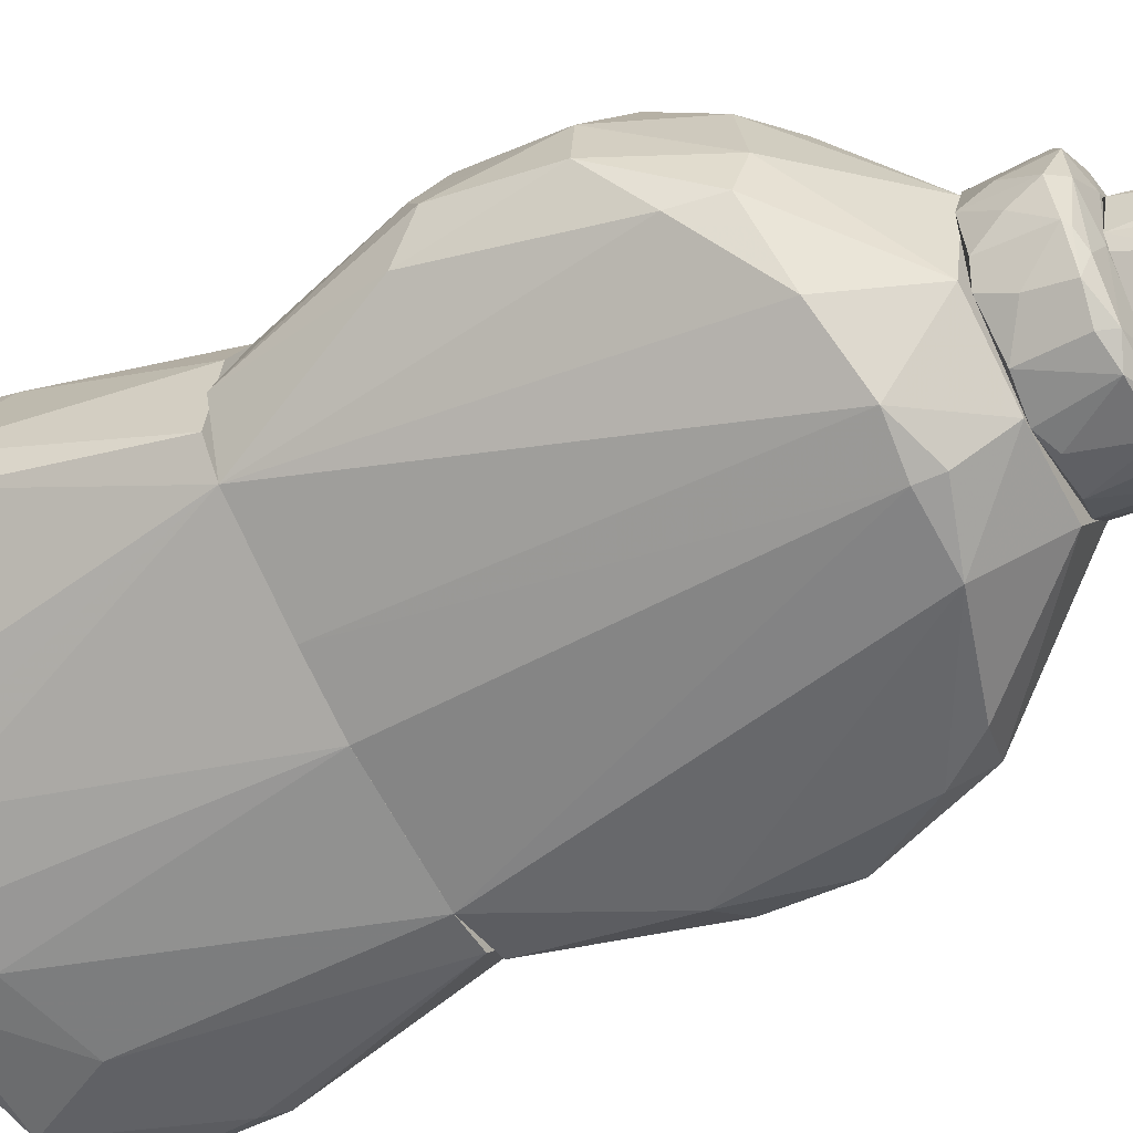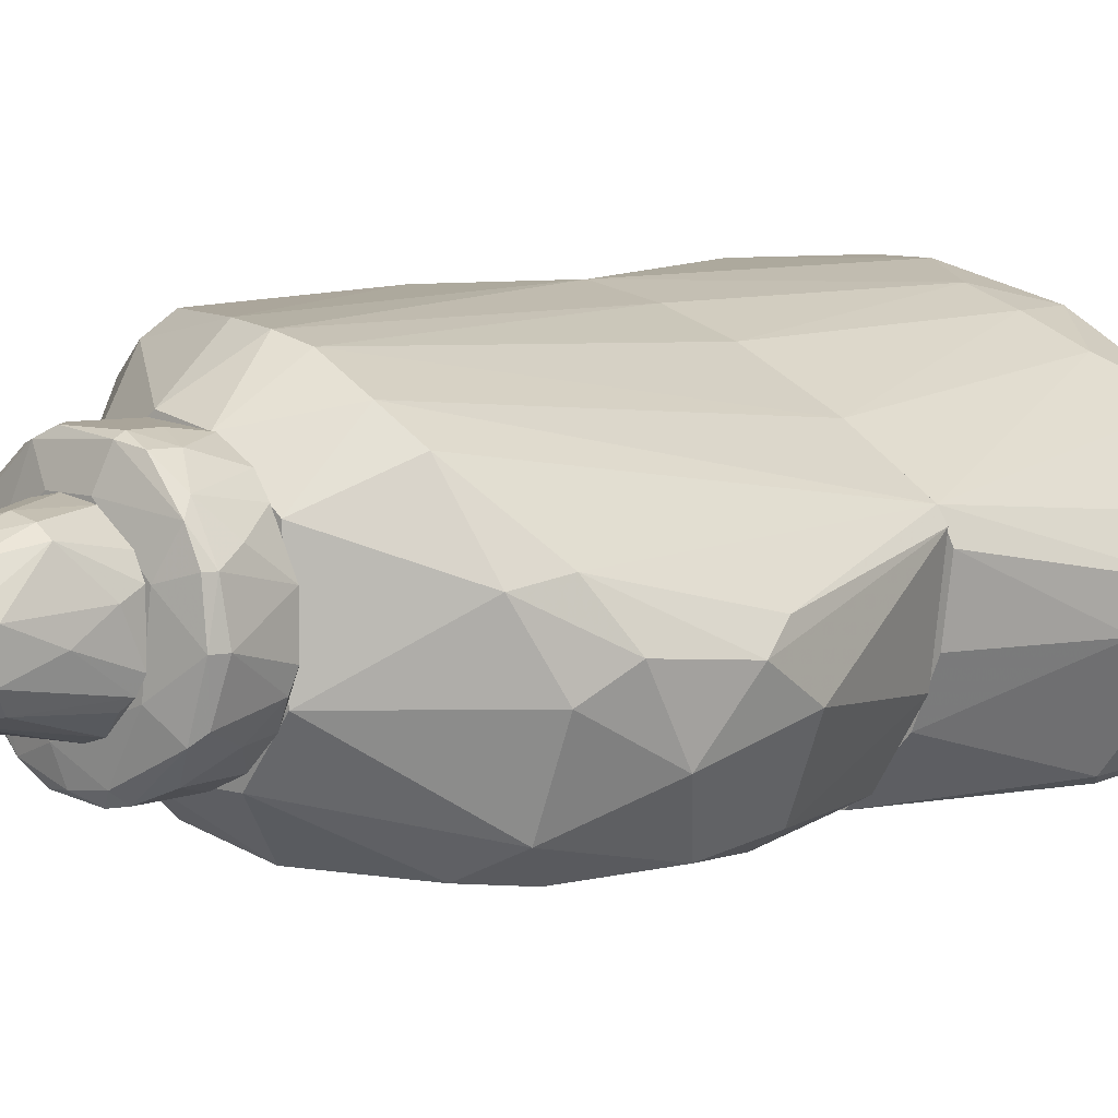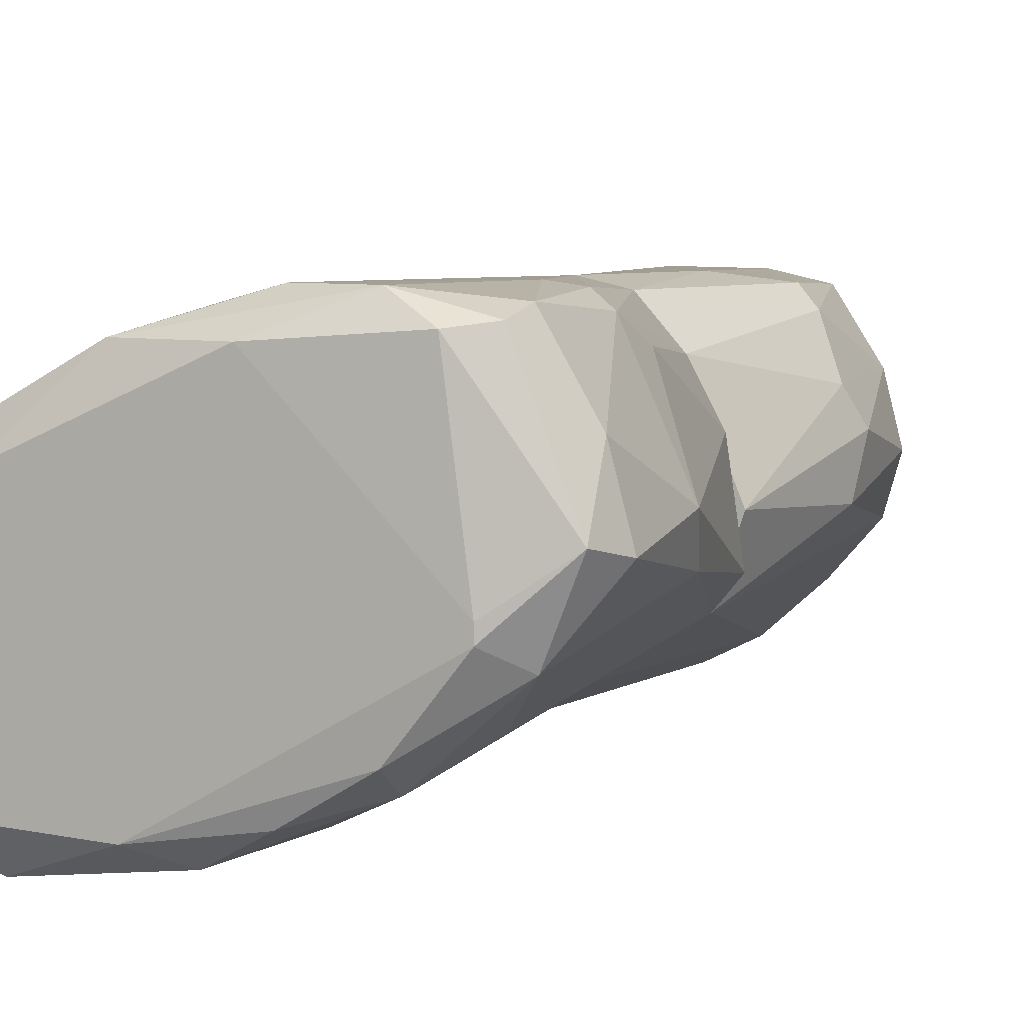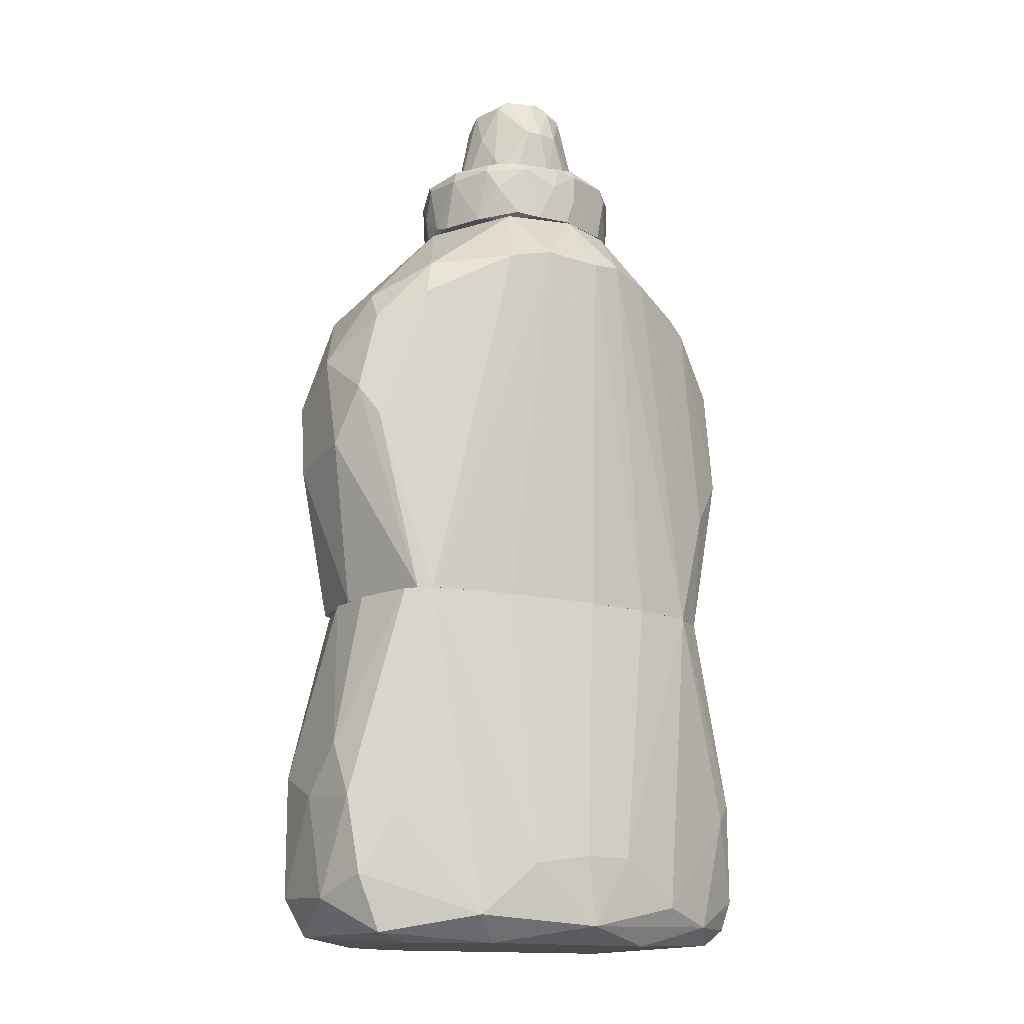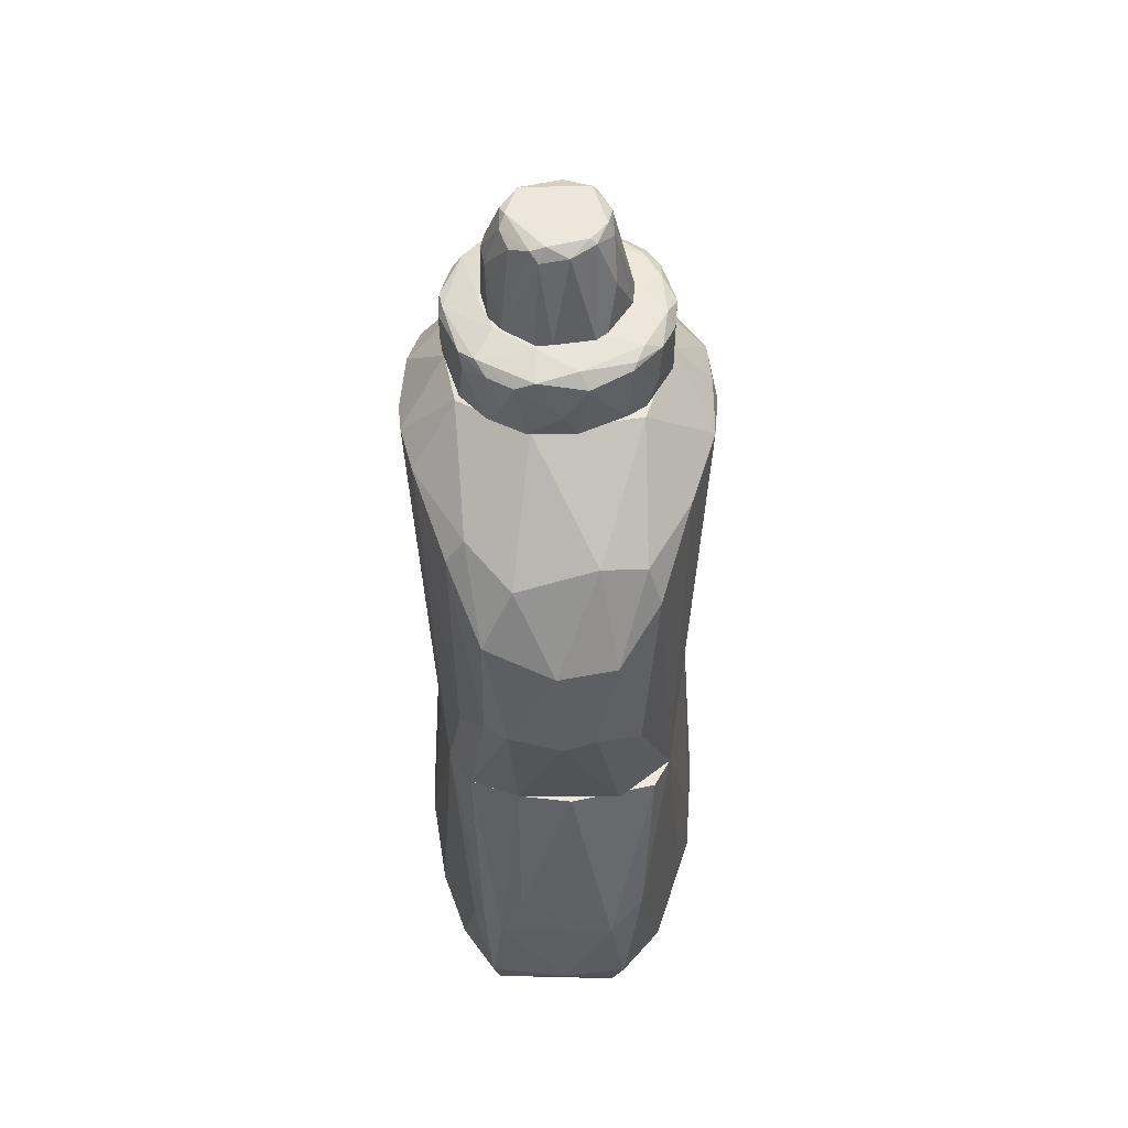
<metadata>
{"format":"obj","ext":"obj","renderer":"f3d","projection":"perspective","resolution":1024,"background":"white","views":[{"elev":-50.4,"azim":-60.2,"up":"+Y"},{"elev":7.6,"azim":43.2,"up":"+Y"},{"elev":5.9,"azim":-157.6,"up":"+Y"},{"elev":-14.9,"azim":125.4,"up":"+Z"},{"elev":51.6,"azim":-111.7,"up":"+Z"}]}
</metadata>
<code>
o convex_0
v 46.7 -11.32 -56.48
v -35.21 -3.558 -96.14
v -35.21 -0.9712 -96.14
v -41.24 -3.558 -25.43
v -18.82 32.64 -25.43
v 9.617 27.47 -92.68
v 24.28 -33.74 -90.96
v 25.14 -32.01 -25.43
v 38.93 7.639 -25.43
v -37.8 31.78 -85.78
v 44.11 -0.9777 -94.4
v -23.13 -21.67 -87.51
v -49 5.059 -84.92
v -6.758 -25.11 -25.43
v 38.93 -30.29 -86.64
v -40.37 25.74 -56.48
v 0.1401 -31.15 -90.09
v -30.9 29.19 -95.27
v 22.55 22.29 -80.61
v 7.029 25.74 -25.43
v -10.2 33.51 -88.36
v 21.69 -26.84 -96.14
v 48.42 -2.696 -83.2
v 35.49 -20.8 -25.43
v -38.65 13.68 -25.43
v 25.14 12.81 -96.14
v -49 8.502 -65.09
v 38.07 -31.15 -61.64
v 32.03 15.4 -90.96
v -40.37 -7.008 -90.96
v -36.93 -8.732 -25.43
v 2.719 30.92 -78.88
v -26.59 30.92 -25.43
v 17.38 -32.01 -25.43
v -11.07 -25.11 -94.4
v -46.42 6.784 -92.68
v 41.52 2.465 -25.43
v -36.06 32.65 -65.09
v 35.49 -27.7 -94.4
v 46.7 -13.91 -87.51
v -0.7162 -31.15 -79.74
v -47.27 0.747 -59.93
v -7.614 27.47 -96.14
v 49.28 -5.283 -67.68
v 24.28 17.13 -25.43
v -23.13 33.51 -91.82
v -45.55 17.98 -84.92
v 16.52 -33.74 -75.44
v -31.75 -15.63 -78.88
v 35.49 -32.88 -65.09
v 44.96 -19.08 -66.81
v 44.11 3.328 -70.26
v -20.55 -22.53 -76.29
v 7.029 -27.7 -96.14
v -39.52 30.05 -65.95
v -5.892 30.05 -25.43
v 39.8 -10.46 -25.43
v 36.34 -0.1154 -96.14
v -36.93 30.05 -91.82
v 12.2 27.47 -78.88
v -24 -17.35 -95.27
v -31.75 33.51 -68.54
v -10.2 -27.7 -78.88
v -33.49 23.16 -25.43
f 33 55 64
f 5 4 8
f 5 8 9
f 8 4 14
f 5 9 20
f 2 3 22
f 9 8 24
f 4 5 25
f 22 3 26
f 4 25 27
f 25 16 27
f 24 8 28
f 1 24 28
f 6 19 29
f 19 9 29
f 23 11 29
f 26 6 29
f 11 26 29
f 14 4 31
f 21 5 32
f 6 21 32
f 25 5 33
f 8 14 34
f 17 12 35
f 3 2 36
f 18 3 36
f 2 30 36
f 30 13 36
f 9 24 37
f 33 5 38
f 15 7 39
f 7 22 39
f 11 23 40
f 15 39 40
f 39 11 40
f 34 14 41
f 27 13 42
f 4 27 42
f 13 30 42
f 31 4 42
f 3 18 43
f 6 26 43
f 26 3 43
f 37 1 44
f 9 37 44
f 40 23 44
f 9 19 45
f 20 9 45
f 21 6 46
f 43 18 46
f 6 43 46
f 13 27 47
f 36 13 47
f 17 7 48
f 8 34 48
f 41 17 48
f 34 41 48
f 30 12 49
f 12 31 49
f 42 30 49
f 31 42 49
f 7 15 50
f 28 8 50
f 15 28 50
f 48 7 50
f 8 48 50
f 28 15 51
f 1 28 51
f 15 40 51
f 44 1 51
f 40 44 51
f 29 9 52
f 23 29 52
f 9 44 52
f 44 23 52
f 14 31 53
f 31 12 53
f 7 17 54
f 2 22 54
f 22 7 54
f 17 35 54
f 27 16 55
f 38 10 55
f 33 38 55
f 10 47 55
f 47 27 55
f 5 20 56
f 32 5 56
f 20 32 56
f 24 1 57
f 1 37 57
f 37 24 57
f 26 11 58
f 22 26 58
f 11 39 58
f 39 22 58
f 18 36 59
f 10 46 59
f 46 18 59
f 47 10 59
f 36 47 59
f 19 6 60
f 6 32 60
f 32 20 60
f 45 19 60
f 20 45 60
f 30 2 61
f 12 30 61
f 35 12 61
f 2 54 61
f 54 35 61
f 5 21 62
f 10 38 62
f 38 5 62
f 46 10 62
f 21 46 62
f 12 17 63
f 41 14 63
f 17 41 63
f 14 53 63
f 53 12 63
f 16 25 64
f 25 33 64
f 55 16 64
o convex_1
v 40.66 -8.736 40.95
v 21.69 -30.28 -25.43
v 21.69 17.99 -25.43
v -46.41 7.646 27.15
v 3.587 30.92 50.42
v -9.341 -25.97 53.88
v -26.58 30.92 -25.43
v -36.93 -8.73 -25.43
v 40.66 5.057 -25.43
v 38.93 -29.42 19.39
v -16.24 12.82 62.51
v -35.21 30.06 30.61
v 19.1 -8.736 62.51
v 26.87 18.85 48.7
v -30.04 -13.05 46.99
v 48.42 -5.286 17.68
v 23.42 -30.28 42.67
v -6.756 -25.11 -25.43
v -44.69 17.98 3.886
v 38.07 -15.63 -25.43
v -18.82 32.65 -25.43
v 18.24 11.95 62.51
v -6.756 -19.08 62.51
v 17.38 -32.02 -25.43
v -41.24 4.196 -25.43
v -10.2 -26.84 49.56
v -36.93 7.646 45.26
v -22.27 31.78 41.81
v 7.034 25.74 -25.43
v -46.41 2.474 3.025
v -19.68 -7.869 61.63
v 2.716 -30.29 49.56
v 47.55 -12.18 6.477
v -3.308 22.3 61.63
v 39.79 5.918 39.22
v 19.96 24.02 50.42
v -36.93 30.92 9.059
v 32.04 -32.02 1.294
v 33.76 -25.11 40.08
v 10.48 -19.08 61.63
v 29.45 -29.42 -25.43
v -18.82 -22.53 50.42
v 39.79 -27.7 3.886
v 44.97 -17.35 26.29
v -33.48 23.16 41.81
v 38.93 7.639 -25.43
v -41.24 -2.697 35.77
v -43.82 18.85 26.29
v -33.48 23.16 -25.43
v 36.35 4.19 46.98
v 7.034 20.57 62.51
v -5.894 30.06 -25.43
v -38.65 -0.9692 43.53
v -23.13 28.33 46.98
v -5.032 31.78 48.7
v -47.28 11.95 7.338
v 24.28 17.13 -25.43
v 9.62 29.2 49.56
v -27.45 32.65 -1.279
v 44.97 -3.564 34.05
v -40.38 27.47 7.338
v 46.69 -0.9755 11.64
v 29.45 -31.15 34.05
v -18.82 -19.08 -25.43
f 90 106 128
f 66 67 84
f 67 71 85
f 75 77 86
f 77 75 87
f 82 66 88
f 67 66 89
f 66 72 89
f 82 88 90
f 89 72 94
f 87 75 95
f 75 91 95
f 87 70 96
f 70 90 96
f 90 88 96
f 73 80 97
f 84 73 97
f 86 78 100
f 76 92 101
f 96 88 102
f 65 77 103
f 81 103 104
f 77 87 104
f 87 96 104
f 96 81 104
f 103 77 104
f 66 84 105
f 88 66 105
f 102 88 105
f 79 72 106
f 70 87 106
f 90 70 106
f 95 79 106
f 87 95 106
f 84 97 107
f 74 102 107
f 105 84 107
f 102 105 107
f 97 80 108
f 65 103 108
f 103 74 108
f 74 107 108
f 107 97 108
f 91 75 109
f 78 99 110
f 100 78 110
f 72 79 111
f 94 72 111
f 68 94 111
f 68 91 112
f 109 76 112
f 91 109 112
f 71 67 113
f 67 89 113
f 89 83 113
f 77 65 114
f 86 77 114
f 78 86 114
f 99 78 114
f 75 86 115
f 69 98 115
f 98 75 115
f 86 100 115
f 67 85 116
f 85 69 116
f 91 68 117
f 79 95 117
f 95 91 117
f 111 79 117
f 68 111 117
f 92 76 118
f 75 98 118
f 76 109 118
f 109 75 118
f 69 85 119
f 98 69 119
f 92 118 119
f 118 98 119
f 83 89 120
f 94 68 120
f 89 94 120
f 68 112 120
f 112 83 120
f 84 67 121
f 73 84 121
f 110 73 121
f 100 110 121
f 67 116 121
f 116 93 121
f 69 115 122
f 115 100 122
f 116 69 122
f 93 116 122
f 121 93 122
f 100 121 122
f 85 71 123
f 71 101 123
f 101 92 123
f 119 85 123
f 92 119 123
f 80 99 124
f 65 108 124
f 108 80 124
f 114 65 124
f 99 114 124
f 101 71 125
f 76 101 125
f 83 112 125
f 112 76 125
f 71 113 125
f 113 83 125
f 80 73 126
f 99 80 126
f 73 110 126
f 110 99 126
f 81 96 127
f 102 74 127
f 96 102 127
f 74 103 127
f 103 81 127
f 72 66 128
f 66 82 128
f 82 90 128
f 106 72 128
o convex_2
v -0.72 -19.95 64.24
v 6.174 21.44 73.72
v 6.174 21.44 68.55
v -20.55 3.331 73.72
v 17.38 -11.32 75.44
v -16.24 13.68 62.51
v 20.83 5.057 62.51
v -10.21 -15.63 76.3
v -17.96 -8.737 62.51
v -7.618 19.71 75.44
v 17.38 12.81 75.44
v 12.21 -16.49 62.51
v -3.309 21.44 62.51
v -11.07 9.367 77.17
v 7.034 -19.08 74.58
v 13.93 17.12 62.51
v 12.21 -7.007 77.17
v 21.69 -0.9749 72.86
v 19.97 -7.007 63.37
v -18.83 -6.148 75.44
v 4.445 14.54 77.17
v -11.93 -16.49 63.37
v -17.1 11.95 75.44
v -6.758 -19.08 74.58
v -19.69 5.057 62.51
v -16.24 -12.18 74.58
v -3.309 -13.04 77.17
v -13.66 17.12 67.68
v 19.97 7.642 75.44
v 16.52 15.4 73.72
v -5.033 -19.08 62.51
v 5.31 -17.36 76.3
v -5.893 21.44 71.99
v 19.97 10.23 69.41
v -12.79 -3.563 77.17
v -19.69 -4.426 63.37
v 13.93 5.92 77.17
v 10.48 19.71 74.58
v 7.898 20.58 62.51
v 13.07 -16.49 72.86
v 7.034 -19.08 63.37
v 17.38 -11.32 62.51
v 20.83 -0.9749 75.44
v -17.96 4.194 76.3
v -19.69 7.642 67.68
v -15.38 15.4 73.72
v 19.11 -9.6 73.72
v 2.725 -19.95 74.58
v -10.21 18.85 62.51
v 6.174 20.58 75.44
v 17.38 13.68 63.37
v -19.69 -5.285 74.58
v -11.93 -16.49 73.72
v 11.35 19.71 70.27
v 20.83 7.642 73.72
v 20.83 -3.563 62.51
v -17.1 -11.32 67.68
v -1.584 -18.22 76.3
v -20.55 -0.1079 68.55
v -3.309 14.54 77.17
v -16.24 -8.737 76.3
v 17.38 -12.18 67.68
v -11.07 18.85 73.72
v -4.169 21.44 74.58
f 161 191 192
f 134 135 137
f 137 135 140
f 130 131 141
f 135 134 141
f 135 141 144
f 142 145 149
f 142 138 151
f 134 137 153
f 145 142 155
f 137 140 159
f 150 137 159
f 129 152 159
f 152 150 159
f 143 133 160
f 133 145 160
f 145 155 160
f 130 141 161
f 136 155 163
f 155 142 163
f 153 137 164
f 139 149 165
f 149 145 165
f 157 139 165
f 139 158 166
f 141 131 167
f 144 141 167
f 133 143 168
f 129 159 169
f 159 140 169
f 168 143 169
f 140 168 169
f 140 135 170
f 145 133 171
f 165 145 171
f 157 165 171
f 132 148 172
f 151 132 172
f 142 151 172
f 163 142 172
f 132 151 173
f 153 132 173
f 134 153 173
f 151 138 174
f 156 134 174
f 173 151 174
f 134 173 174
f 147 146 175
f 133 168 175
f 171 133 175
f 146 171 175
f 152 129 176
f 143 160 176
f 129 169 176
f 169 143 176
f 141 134 177
f 134 156 177
f 161 141 177
f 149 139 178
f 166 130 178
f 139 166 178
f 135 144 179
f 144 158 179
f 162 135 179
f 158 162 179
f 148 132 180
f 154 148 180
f 152 136 181
f 150 152 181
f 136 154 181
f 131 130 182
f 158 144 182
f 130 166 182
f 166 158 182
f 167 131 182
f 144 167 182
f 146 135 183
f 139 157 183
f 158 139 183
f 135 162 183
f 162 158 183
f 171 146 183
f 157 171 183
f 135 146 184
f 146 147 184
f 170 135 184
f 147 170 184
f 137 150 185
f 164 137 185
f 154 180 185
f 180 164 185
f 150 181 185
f 181 154 185
f 136 152 186
f 155 136 186
f 160 155 186
f 152 176 186
f 176 160 186
f 132 153 187
f 153 164 187
f 180 132 187
f 164 180 187
f 138 142 188
f 142 149 188
f 178 138 188
f 149 178 188
f 148 154 189
f 154 136 189
f 136 163 189
f 172 148 189
f 163 172 189
f 168 140 190
f 140 170 190
f 170 147 190
f 147 175 190
f 175 168 190
f 174 138 191
f 156 174 191
f 177 156 191
f 161 177 191
f 130 161 192
f 178 130 192
f 138 178 192
f 191 138 192
o convex_3
v 13.07 4.195 80.62
v -12.79 -0.9753 77.17
v -11.93 -3.563 77.17
v -7.619 -1.839 96.14
v -0.7216 14.54 77.17
v 6.173 -11.32 77.17
v 8.76 5.055 96.14
v -5.894 8.506 95.27
v 4.449 -7.874 95.27
v -3.309 -12.19 78.03
v 7.036 12.82 86.65
v 13.07 -3.563 77.17
v -11.93 6.782 78.03
v 9.621 -3.563 94.41
v 11.35 9.367 77.17
v -5.894 -7.011 93.55
v 1.863 11.09 94.41
v -9.343 2.47 94.41
v -5.033 13.68 78.03
v -9.343 -6.15 85.79
v 9.621 11.09 86.65
v 10.48 -7.874 78.89
v -0.7216 -8.735 94.41
v 10.48 3.331 94.41
v -6.758 -10.46 77.17
v 3.588 9.367 96.14
v 5.312 13.68 77.17
v 4.449 -7.011 96.14
v 2.724 13.68 86.65
v -2.446 11.09 93.55
v 3.588 -12.19 78.03
v -10.21 9.367 77.17
v -8.482 -2.699 95.27
v 7.897 -7.011 91.82
v 12.21 -0.1145 86.65
v -7.619 7.643 93.55
v 6.173 9.367 95.27
v -5.033 -6.15 96.14
v -6.758 5.919 96.14
v 12.21 -6.15 78.03
v 13.07 5.919 77.17
f 207 213 233
f 195 194 197
f 195 197 198
f 198 197 204
f 204 197 207
f 205 194 210
f 194 195 212
f 208 202 215
f 199 206 216
f 193 213 216
f 213 199 216
f 195 198 217
f 198 202 217
f 202 208 217
f 212 195 217
f 208 212 217
f 196 199 218
f 209 200 218
f 207 197 219
f 213 207 219
f 203 213 219
f 199 196 220
f 206 199 220
f 201 206 220
f 215 201 220
f 209 203 221
f 197 211 221
f 219 197 221
f 203 219 221
f 200 209 222
f 211 200 222
f 209 221 222
f 221 211 222
f 198 201 223
f 202 198 223
f 201 215 223
f 215 202 223
f 197 194 224
f 194 205 224
f 211 197 224
f 210 194 225
f 196 210 225
f 194 212 225
f 212 208 225
f 201 198 226
f 206 201 226
f 198 214 226
f 204 193 227
f 193 216 227
f 216 206 227
f 205 210 228
f 200 211 228
f 224 205 228
f 211 224 228
f 203 209 229
f 199 213 229
f 213 203 229
f 218 199 229
f 209 218 229
f 208 215 230
f 220 196 230
f 215 220 230
f 196 225 230
f 225 208 230
f 210 196 231
f 196 218 231
f 218 200 231
f 200 228 231
f 228 210 231
f 198 204 232
f 214 198 232
f 206 226 232
f 226 214 232
f 204 227 232
f 227 206 232
f 193 204 233
f 204 207 233
f 213 193 233

</code>
